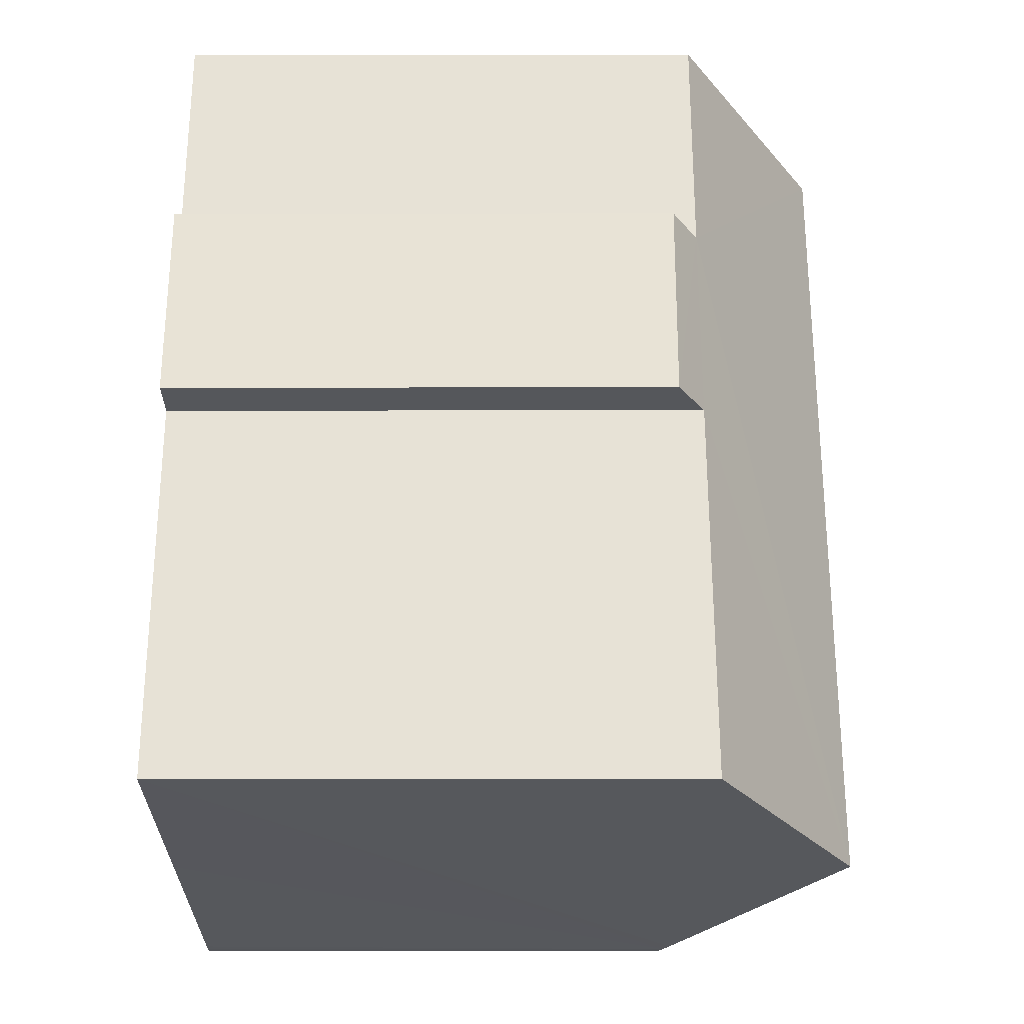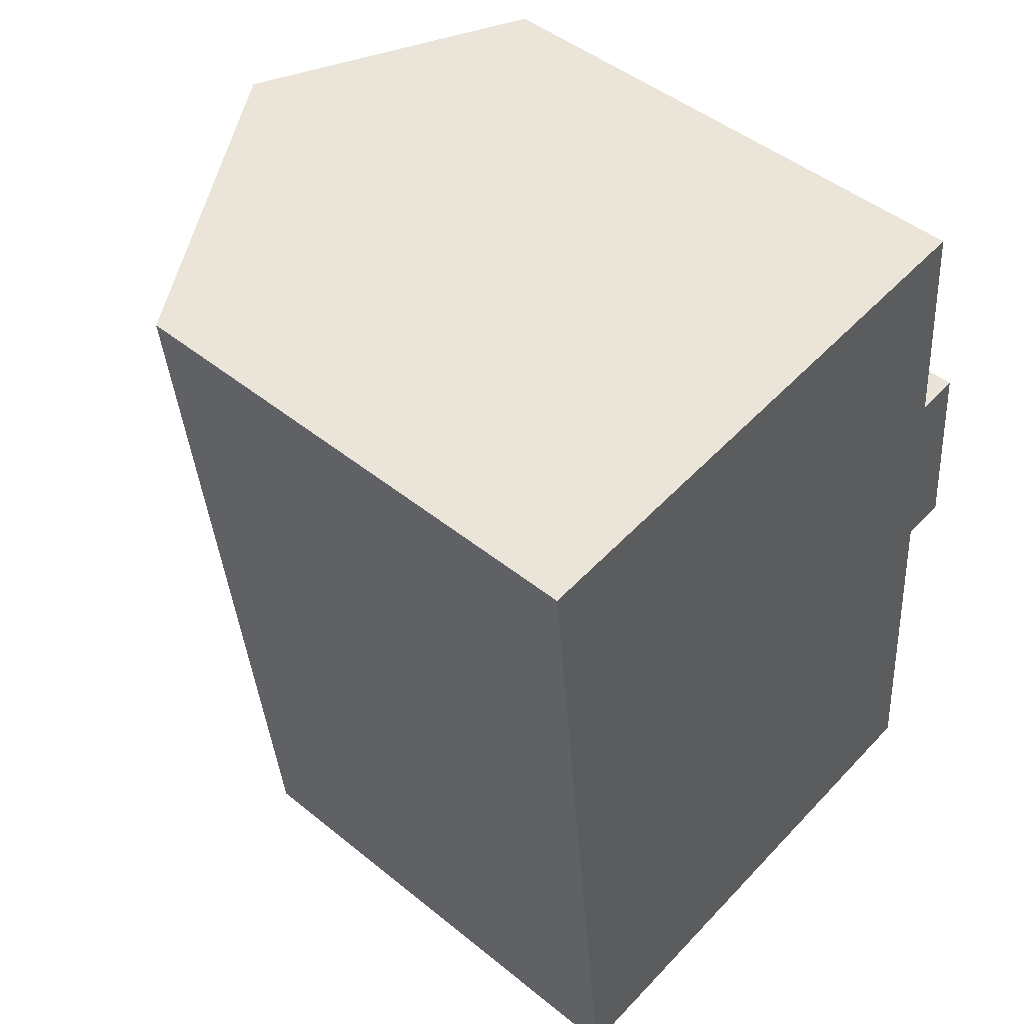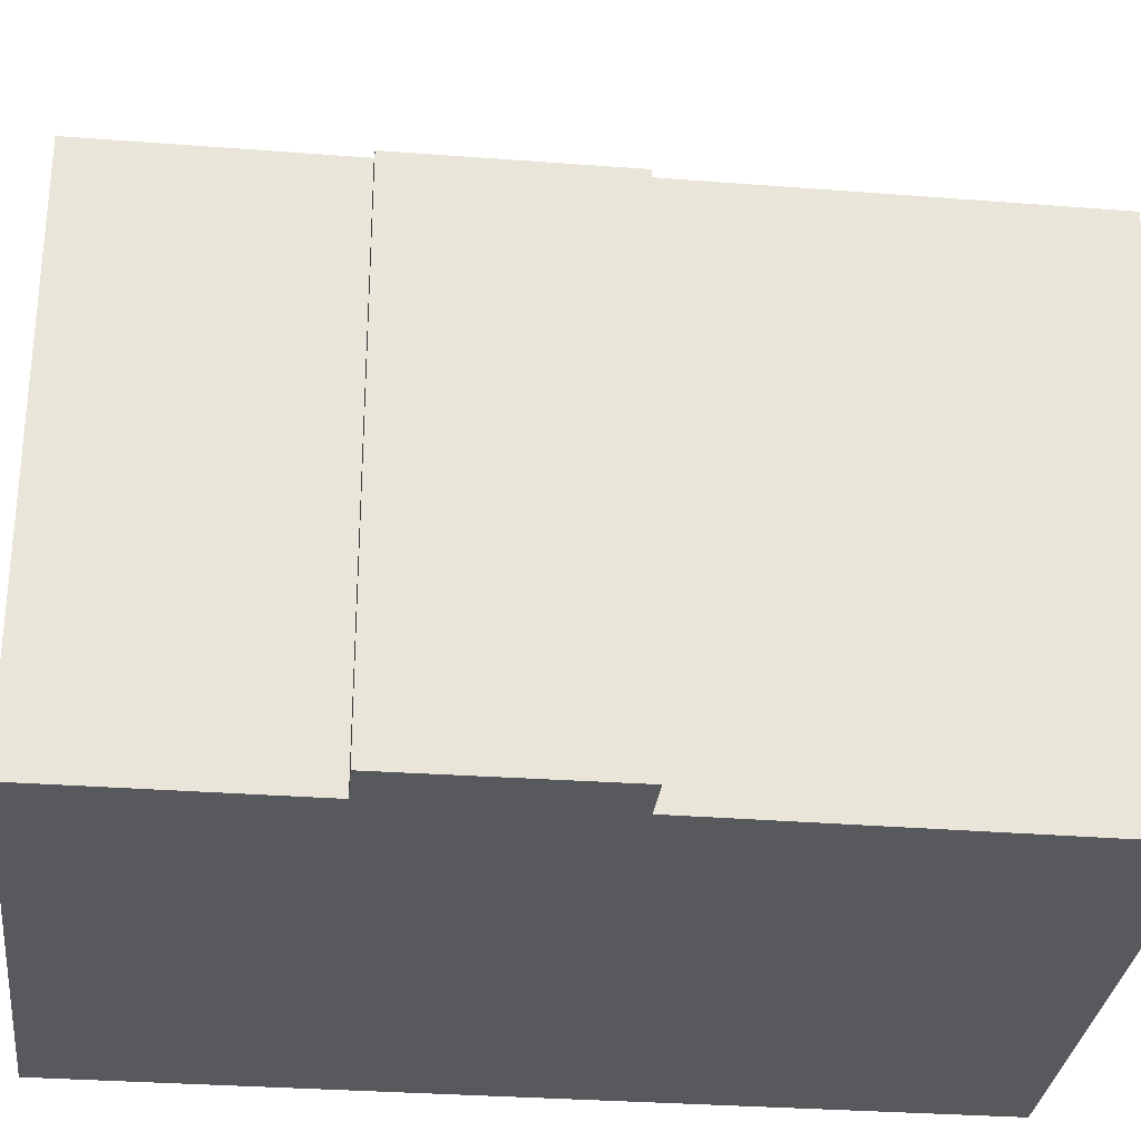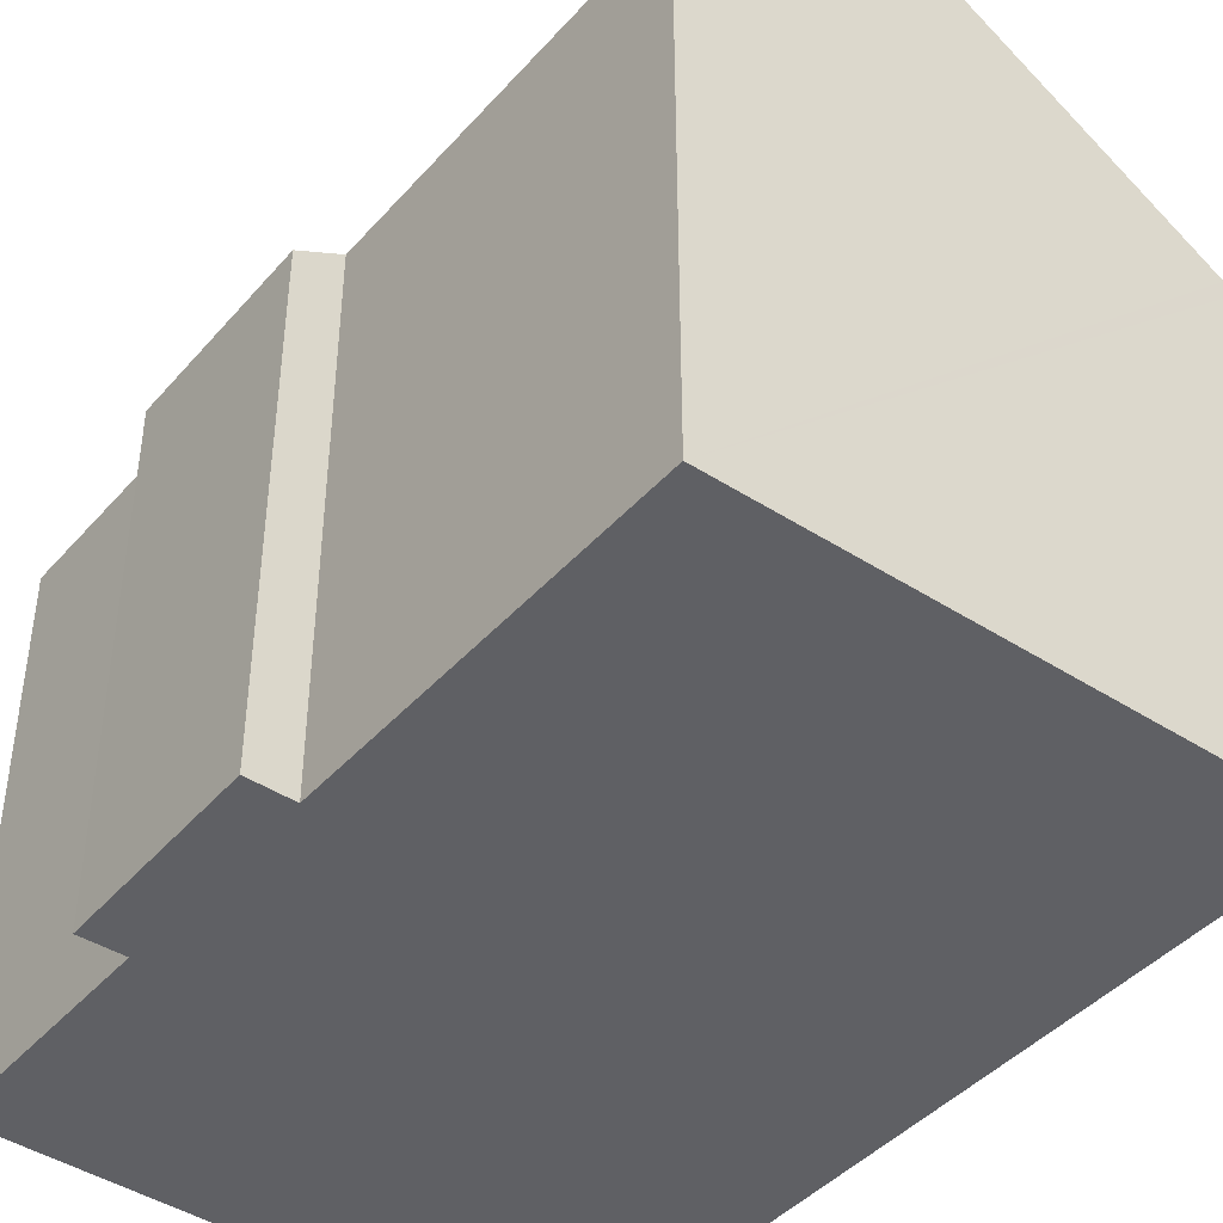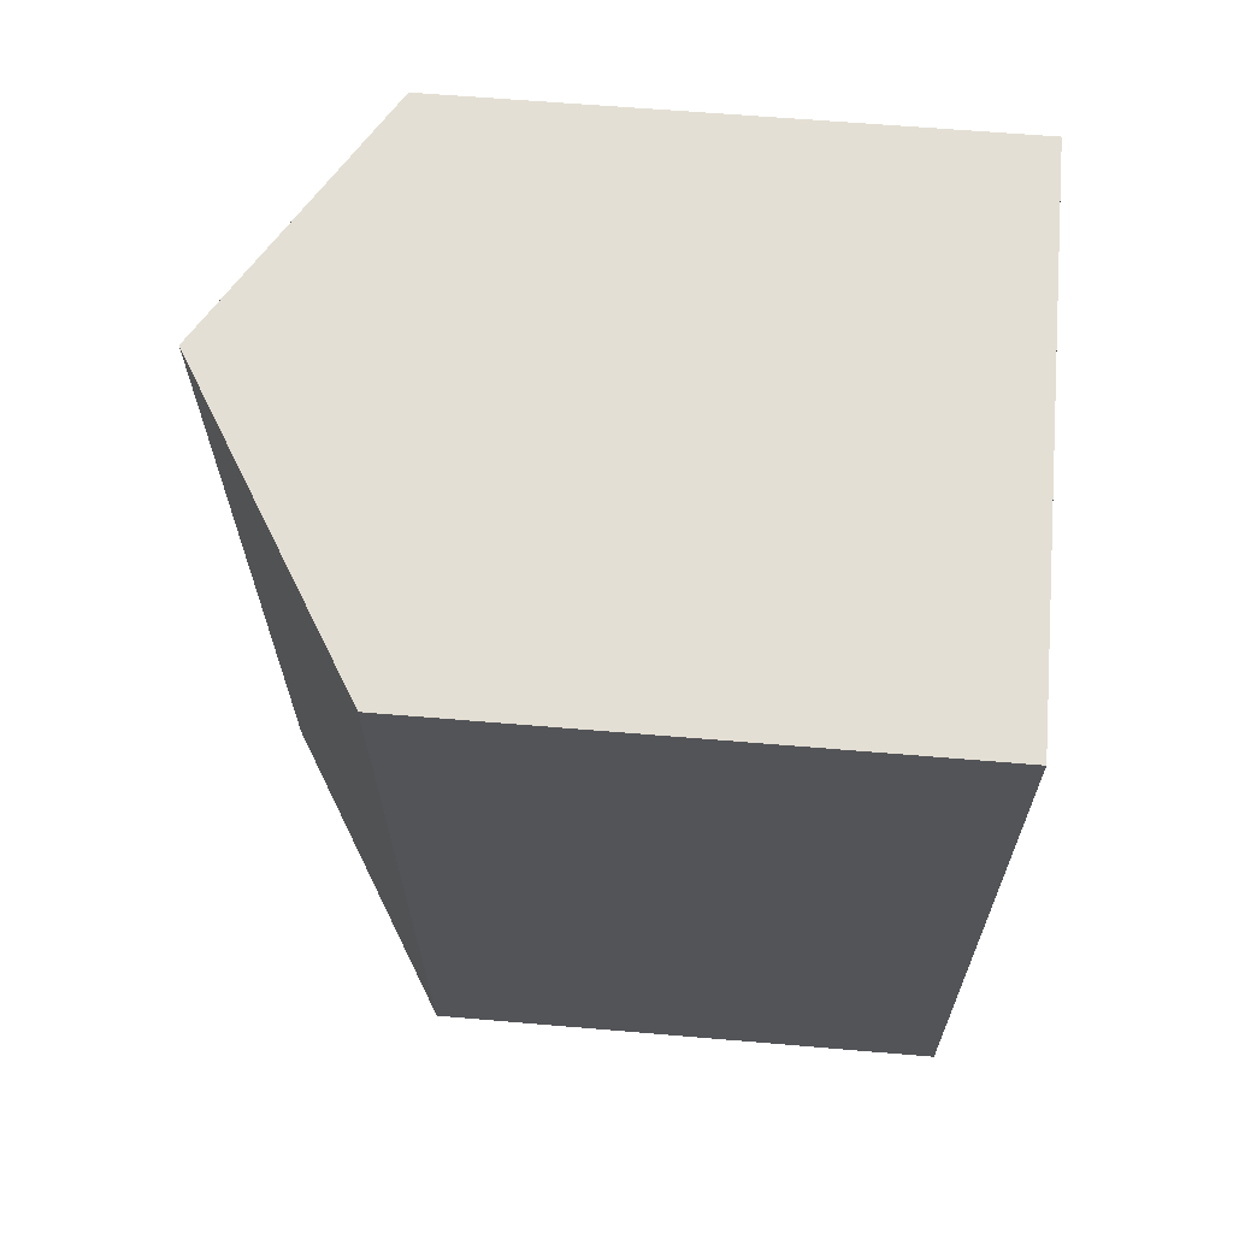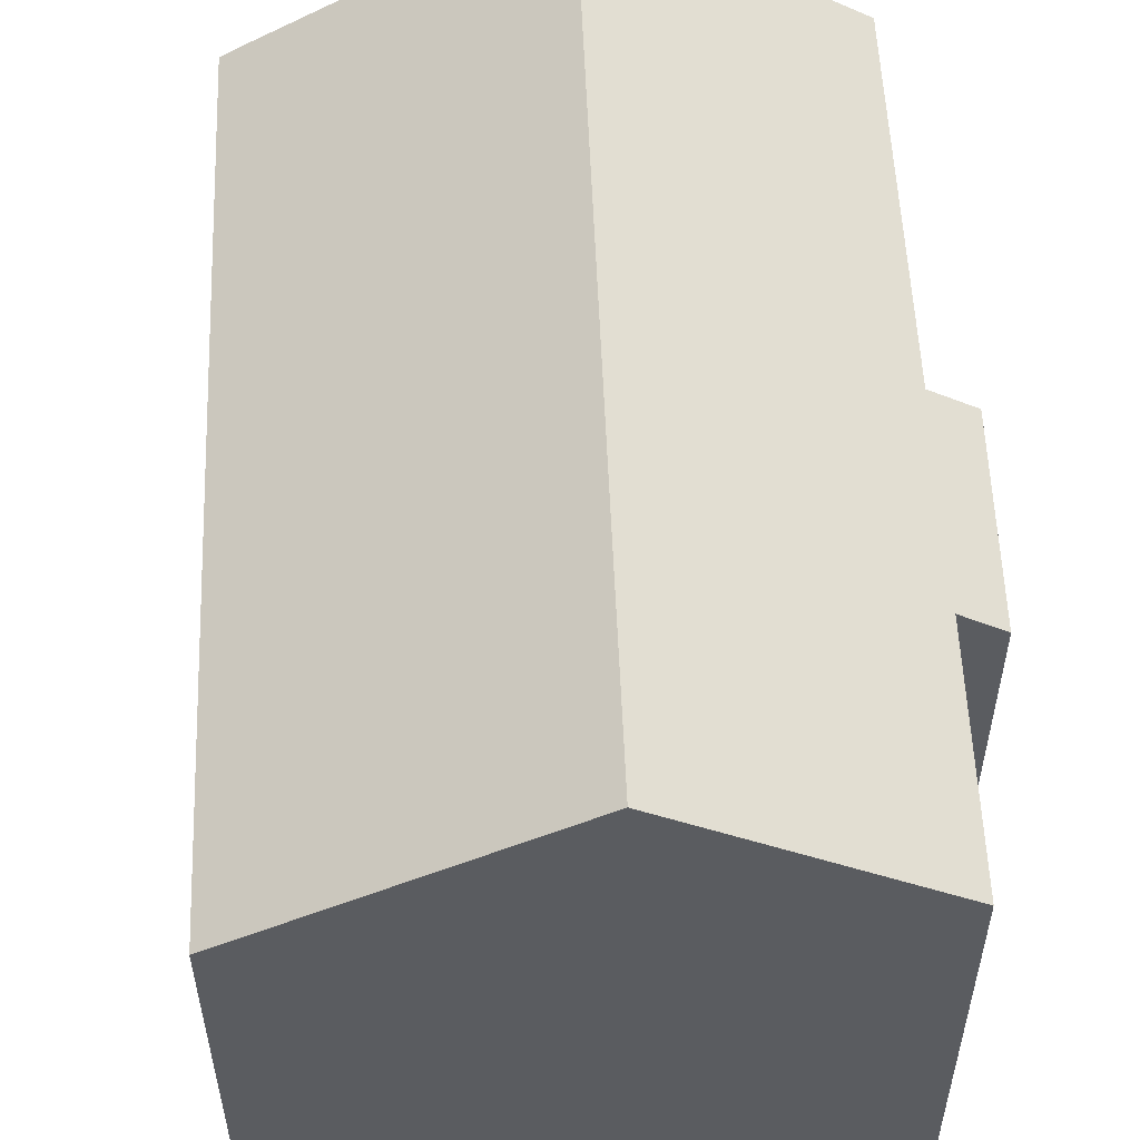
<metadata>
{"format":"obj","ext":"obj","renderer":"f3d","projection":"perspective","resolution":1024,"background":"white","views":[{"elev":-21.2,"azim":90.1,"up":"+Z"},{"elev":46.9,"azim":-47.4,"up":"+Z"},{"elev":-30.0,"azim":77.7,"up":"+Y"},{"elev":-43.3,"azim":136.3,"up":"+Y"},{"elev":60.4,"azim":-85.0,"up":"+Z"},{"elev":55.7,"azim":-8.1,"up":"+Y"}]}
</metadata>
<code>
v  0 12.89 7.892e-16
v  2.685 13.21 -21.09
v  2.156 12.89 -21.13
v  9.645 17.45 -20.31
v  7.497 17.45 0.743
v  16.14 12.89 -9.696
v  14.47 13.58 -4.638
v  15.56 12.92 -4.503
v  13.85 13.58 1.372
v  14.98 13.59 -9.811
v  15.92 13.63 -19.6
v  15.92 1.2e-15 -19.6
v  2.397 13.03 -21.12
v  9.645 1.243e-15 -20.31
v  2.685 1.291e-15 -21.09
v  2.397 1.293e-15 -21.12
v  2.156 1.294e-15 -21.13
v  14.98 6.008e-16 -9.811
v  16.14 5.937e-16 -9.696
v  0 0 0
v  13.85 -8.401e-17 1.372
v  7.497 -4.55e-17 0.743
v  14.47 2.84e-16 -4.638
v  15.56 2.757e-16 -4.503
g defaultobject
f 1 2 3
f 2 1 4
f 4 1 5
f 6 7 8
f 7 5 9
f 5 7 4
f 4 7 10
f 10 7 6
f 4 10 11
f 12 4 11
f 4 12 2
f 2 12 13
f 13 12 14
f 13 14 15
f 13 15 16
f 16 3 13
f 3 16 17
f 6 18 10
f 18 6 19
f 17 1 3
f 1 17 20
f 1 9 5
f 9 1 20
f 9 20 21
f 21 20 22
f 23 8 7
f 8 23 24
f 21 7 9
f 7 21 23
f 24 6 8
f 6 24 19
f 10 12 11
f 12 10 18
f 22 23 21
f 23 22 20
f 23 20 19
f 19 20 18
f 18 20 12
f 12 20 17
f 12 17 14
f 14 17 15
f 15 17 16
f 19 24 23

</code>
